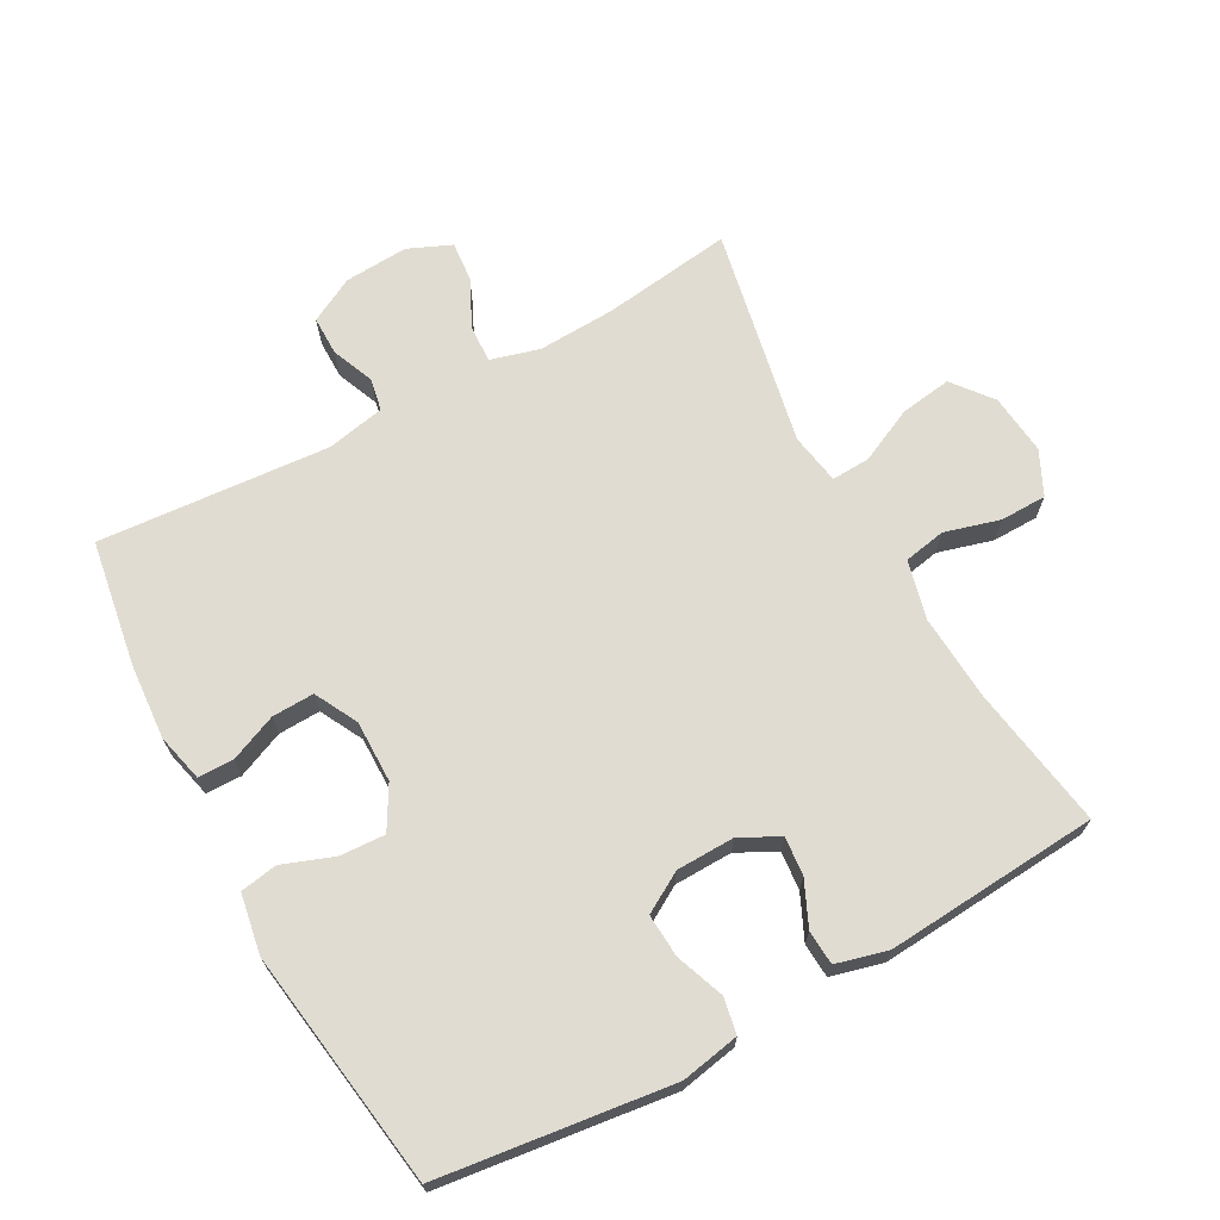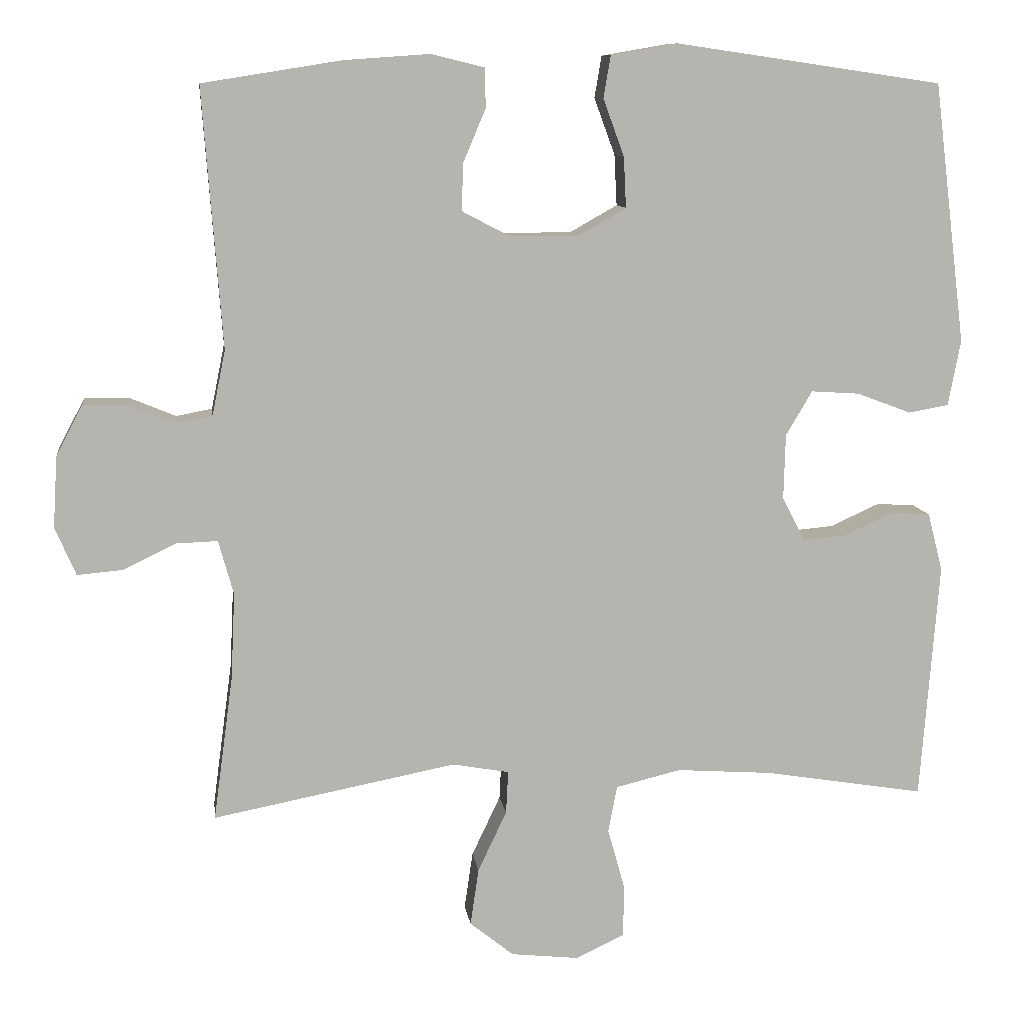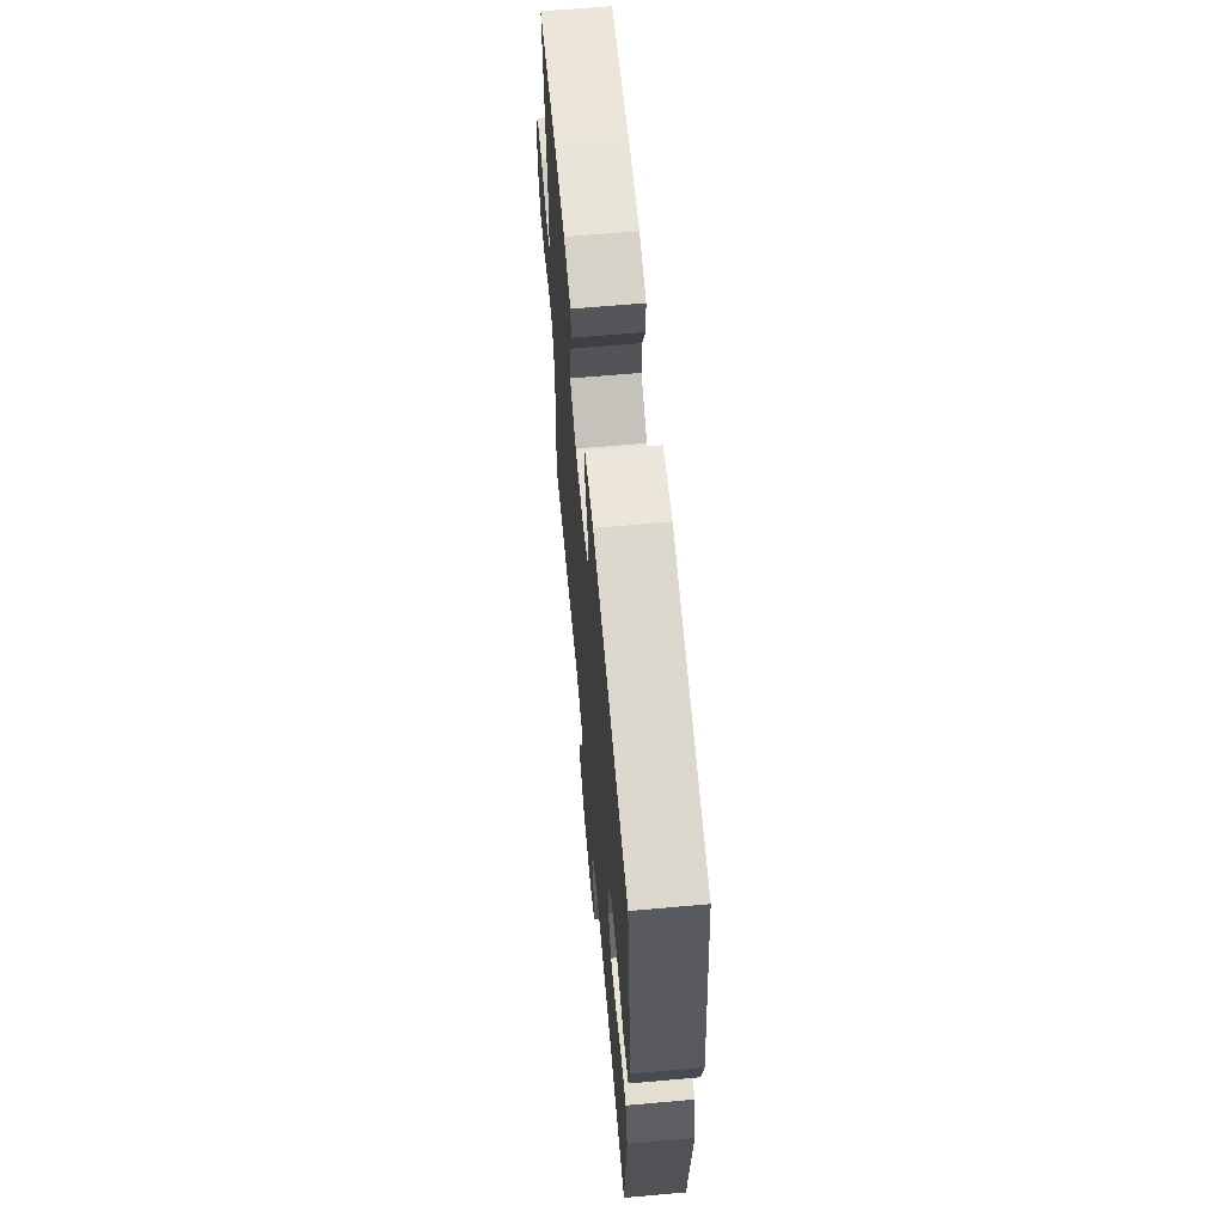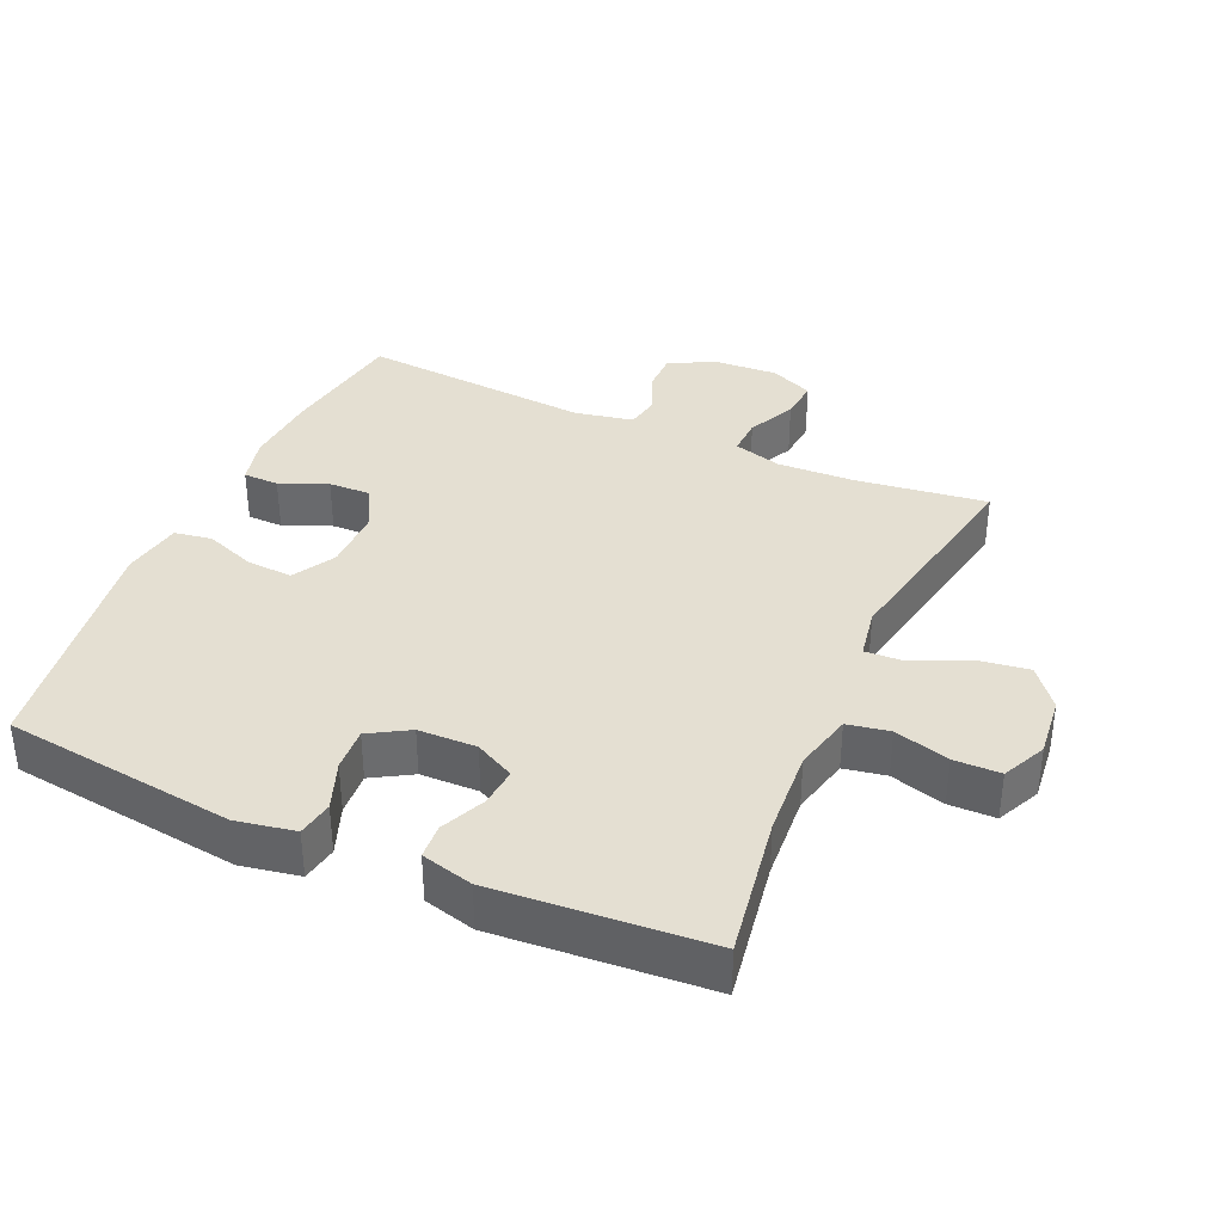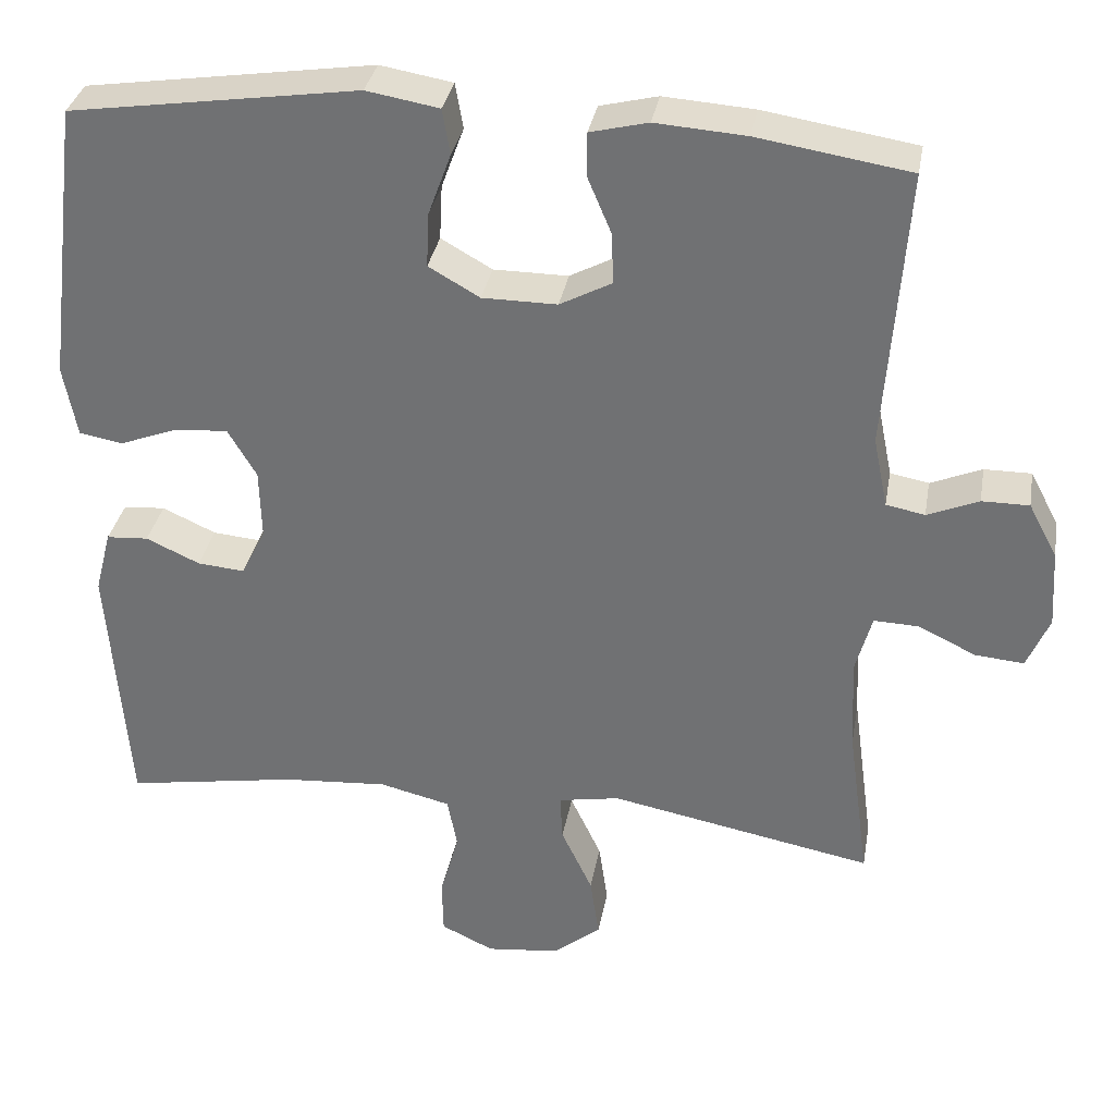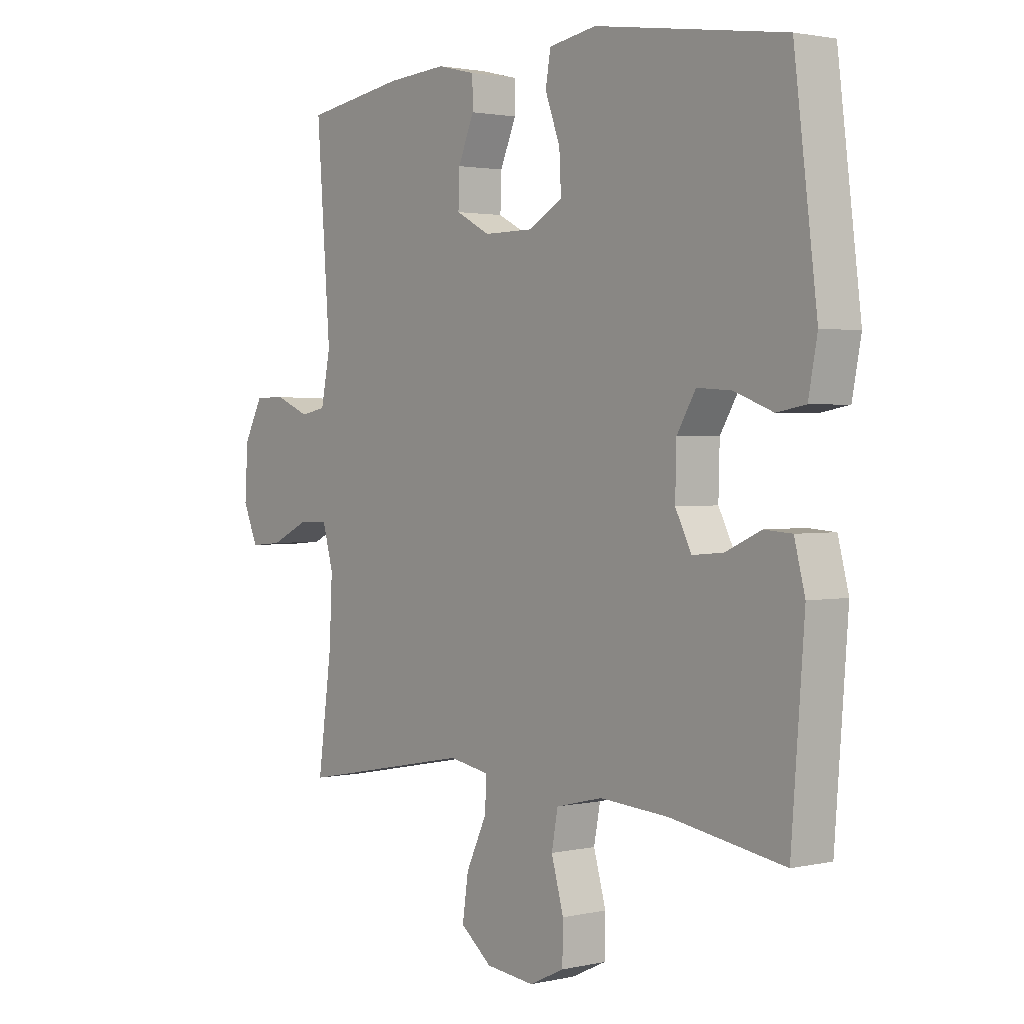
<metadata>
{"format":"obj","ext":"obj","renderer":"f3d","projection":"perspective","resolution":1024,"background":"white","views":[{"elev":69.0,"azim":61.4,"up":"+Y"},{"elev":9.9,"azim":-7.4,"up":"+Z"},{"elev":64.2,"azim":84.9,"up":"+Z"},{"elev":36.9,"azim":114.0,"up":"+Y"},{"elev":33.2,"azim":-170.1,"up":"+Z"},{"elev":1.9,"azim":51.3,"up":"+Z"}]}
</metadata>
<code>
o path5608
v 0.5478 0.0375 -0.1592
v 0.5274 0.0375 -0.08022
v 0.4747 0.0375 -0.07666
v 0.407 0.0375 -0.1074
v 0.3479 0.0375 -0.1128
v 0.3172 0.0375 -0.05254
v 0.3194 0.0375 0.0362
v 0.3554 0.0375 0.0969
v 0.4212 0.0375 0.09263
v 0.4949 0.0375 0.06488
v 0.5498 0.0375 0.07472
v 0.5667 0.0375 0.1639
v 0.523 0.0375 0.5178
v 0.1604 0.0375 0.5709
v 0.06922 0.0375 0.5552
v 0.05952 0.0375 0.4982
v 0.088 0.0375 0.4206
v 0.09148 0.0375 0.3515
v 0.02703 0.0375 0.3148
v -0.06714 0.0375 0.3144
v -0.1325 0.0375 0.3488
v -0.1302 0.0375 0.4128
v -0.09985 0.0375 0.4847
v -0.1005 0.0375 0.5388
v -0.1734 0.0375 0.5565
v -0.2873 0.0375 0.5484
v -0.4789 0.0375 0.5178
v -0.4527 0.0375 0.1655
v -0.4707 0.0375 0.07702
v -0.5195 0.0375 0.06761
v -0.584 0.0375 0.09427
v -0.6434 0.0375 0.0945
v -0.6796 0.0375 0.02619
v -0.6856 0.0375 -0.07092
v -0.6573 0.0375 -0.1367
v -0.596 0.0375 -0.1313
v -0.5236 0.0375 -0.09647
v -0.4672 0.0375 -0.09439
v -0.4466 0.0375 -0.1682
v -0.4521 0.0375 -0.2856
v -0.4789 0.0375 -0.4839
v -0.1471 0.0375 -0.4196
v -0.06969 0.0375 -0.4333
v -0.07273 0.0375 -0.492
v -0.1119 0.0375 -0.5751
v -0.1234 0.0375 -0.6531
v -0.06358 0.0375 -0.701
v 0.02897 0.0375 -0.711
v 0.09539 0.0375 -0.6795
v 0.09665 0.0375 -0.6088
v 0.07317 0.0375 -0.5252
v 0.08528 0.0375 -0.461
v 0.1743 0.0375 -0.4394
v 0.3057 0.0375 -0.4484
v 0.523 0.0375 -0.4839
v 0.5478 -0.0375 -0.1592
v 0.5274 -0.0375 -0.08022
v 0.4747 -0.0375 -0.07666
v 0.407 -0.0375 -0.1074
v 0.3479 -0.0375 -0.1128
v 0.3172 -0.0375 -0.05254
v 0.3194 -0.0375 0.0362
v 0.3554 -0.0375 0.0969
v 0.4212 -0.0375 0.09263
v 0.4949 -0.0375 0.06488
v 0.5498 -0.0375 0.07472
v 0.5667 -0.0375 0.1639
v 0.523 -0.0375 0.5178
v 0.1604 -0.0375 0.5709
v 0.06922 -0.0375 0.5552
v 0.05952 -0.0375 0.4982
v 0.088 -0.0375 0.4206
v 0.09148 -0.0375 0.3515
v 0.02703 -0.0375 0.3148
v -0.06714 -0.0375 0.3144
v -0.1325 -0.0375 0.3488
v -0.1302 -0.0375 0.4128
v -0.09985 -0.0375 0.4847
v -0.1005 -0.0375 0.5388
v -0.1734 -0.0375 0.5565
v -0.2873 -0.0375 0.5484
v -0.4789 -0.0375 0.5178
v -0.4527 -0.0375 0.1655
v -0.4707 -0.0375 0.07702
v -0.5195 -0.0375 0.06761
v -0.584 -0.0375 0.09427
v -0.6434 -0.0375 0.0945
v -0.6796 -0.0375 0.02619
v -0.6856 -0.0375 -0.07092
v -0.6573 -0.0375 -0.1367
v -0.596 -0.0375 -0.1313
v -0.5236 -0.0375 -0.09647
v -0.4672 -0.0375 -0.09439
v -0.4466 -0.0375 -0.1682
v -0.4521 -0.0375 -0.2856
v -0.4789 -0.0375 -0.4839
v -0.1471 -0.0375 -0.4196
v -0.06969 -0.0375 -0.4333
v -0.07273 -0.0375 -0.492
v -0.1119 -0.0375 -0.5751
v -0.1234 -0.0375 -0.6531
v -0.06358 -0.0375 -0.701
v 0.02897 -0.0375 -0.711
v 0.09539 -0.0375 -0.6795
v 0.09665 -0.0375 -0.6088
v 0.07317 -0.0375 -0.5252
v 0.08528 -0.0375 -0.461
v 0.1743 -0.0375 -0.4394
v 0.3057 -0.0375 -0.4484
v 0.523 -0.0375 -0.4839
v -0.06358 0.0375 -0.701
v 0.02897 0.0375 -0.711
v 0.09539 0.0375 -0.6795
v 0.09539 0.0375 -0.6795
v -0.1234 0.0375 -0.6531
v 0.09665 0.0375 -0.6088
v -0.1119 0.0375 -0.5751
v 0.07317 0.0375 -0.5252
v -0.07273 0.0375 -0.492
v 0.08528 0.0375 -0.461
v 0.08528 0.0375 -0.461
v -0.06969 0.0375 -0.4333
v -0.06969 0.0375 -0.4333
v 0.3057 0.0375 -0.4484
v 0.523 0.0375 -0.4839
v 0.523 0.0375 -0.4839
v 0.1743 0.0375 -0.4394
v -0.4789 0.0375 -0.4839
v -0.4789 0.0375 -0.4839
v -0.1471 0.0375 -0.4196
v -0.4521 0.0375 -0.2856
v -0.4466 0.0375 -0.1682
v 0.5478 0.0375 -0.1592
v -0.4672 0.0375 -0.09439
v -0.4672 0.0375 -0.09439
v 0.407 0.0375 -0.1074
v 0.3479 0.0375 -0.1128
v 0.3479 0.0375 -0.1128
v 0.5274 0.0375 -0.08022
v 0.5274 0.0375 -0.08022
v -0.6856 0.0375 -0.07092
v -0.6573 0.0375 -0.1367
v -0.6573 0.0375 -0.1367
v -0.596 0.0375 -0.1313
v -0.5236 0.0375 -0.09647
v 0.3172 0.0375 -0.05254
v 0.4747 0.0375 -0.07666
v -0.6796 0.0375 0.02619
v 0.3194 0.0375 0.0362
v -0.6434 0.0375 0.0945
v -0.6434 0.0375 0.0945
v 0.3554 0.0375 0.0969
v 0.3554 0.0375 0.0969
v 0.4212 0.0375 0.09263
v 0.4949 0.0375 0.06488
v 0.5498 0.0375 0.07472
v 0.5498 0.0375 0.07472
v -0.584 0.0375 0.09427
v -0.5195 0.0375 0.06761
v -0.4707 0.0375 0.07702
v -0.4707 0.0375 0.07702
v 0.5667 0.0375 0.1639
v -0.4527 0.0375 0.1655
v 0.02703 0.0375 0.3148
v -0.06714 0.0375 0.3144
v -0.1325 0.0375 0.3488
v -0.1325 0.0375 0.3488
v 0.09148 0.0375 0.3515
v 0.09148 0.0375 0.3515
v -0.1302 0.0375 0.4128
v 0.088 0.0375 0.4206
v -0.09985 0.0375 0.4847
v -0.4789 0.0375 0.5178
v -0.4789 0.0375 0.5178
v 0.05952 0.0375 0.4982
v -0.1005 0.0375 0.5388
v -0.1005 0.0375 0.5388
v 0.523 0.0375 0.5178
v 0.523 0.0375 0.5178
v 0.06922 0.0375 0.5552
v 0.06922 0.0375 0.5552
v -0.2873 0.0375 0.5484
v -0.1734 0.0375 0.5565
v 0.1604 0.0375 0.5709
v -0.06358 -0.0375 -0.701
v 0.02897 -0.0375 -0.711
v 0.09539 -0.0375 -0.6795
v 0.09539 -0.0375 -0.6795
v -0.1234 -0.0375 -0.6531
v 0.09665 -0.0375 -0.6088
v -0.1119 -0.0375 -0.5751
v 0.07317 -0.0375 -0.5252
v -0.07273 -0.0375 -0.492
v 0.08528 -0.0375 -0.461
v 0.08528 -0.0375 -0.461
v -0.06969 -0.0375 -0.4333
v -0.06969 -0.0375 -0.4333
v 0.3057 -0.0375 -0.4484
v 0.523 -0.0375 -0.4839
v 0.523 -0.0375 -0.4839
v 0.1743 -0.0375 -0.4394
v -0.4789 -0.0375 -0.4839
v -0.4789 -0.0375 -0.4839
v -0.1471 -0.0375 -0.4196
v -0.4521 -0.0375 -0.2856
v -0.4466 -0.0375 -0.1682
v 0.5478 -0.0375 -0.1592
v -0.4672 -0.0375 -0.09439
v -0.4672 -0.0375 -0.09439
v 0.407 -0.0375 -0.1074
v 0.3479 -0.0375 -0.1128
v 0.3479 -0.0375 -0.1128
v 0.5274 -0.0375 -0.08022
v 0.5274 -0.0375 -0.08022
v -0.6856 -0.0375 -0.07092
v -0.6573 -0.0375 -0.1367
v -0.6573 -0.0375 -0.1367
v -0.596 -0.0375 -0.1313
v -0.5236 -0.0375 -0.09647
v 0.3172 -0.0375 -0.05254
v 0.4747 -0.0375 -0.07666
v -0.6796 -0.0375 0.02619
v 0.3194 -0.0375 0.0362
v -0.6434 -0.0375 0.0945
v -0.6434 -0.0375 0.0945
v 0.3554 -0.0375 0.0969
v 0.3554 -0.0375 0.0969
v 0.4212 -0.0375 0.09263
v 0.4949 -0.0375 0.06488
v 0.5498 -0.0375 0.07472
v 0.5498 -0.0375 0.07472
v -0.584 -0.0375 0.09427
v -0.5195 -0.0375 0.06761
v -0.4707 -0.0375 0.07702
v -0.4707 -0.0375 0.07702
v 0.5667 -0.0375 0.1639
v -0.4527 -0.0375 0.1655
v 0.02703 -0.0375 0.3148
v -0.06714 -0.0375 0.3144
v -0.1325 -0.0375 0.3488
v -0.1325 -0.0375 0.3488
v 0.09148 -0.0375 0.3515
v 0.09148 -0.0375 0.3515
v -0.1302 -0.0375 0.4128
v 0.088 -0.0375 0.4206
v -0.09985 -0.0375 0.4847
v -0.4789 -0.0375 0.5178
v -0.4789 -0.0375 0.5178
v 0.05952 -0.0375 0.4982
v -0.1005 -0.0375 0.5388
v -0.1005 -0.0375 0.5388
v 0.523 -0.0375 0.5178
v 0.523 -0.0375 0.5178
v 0.06922 -0.0375 0.5552
v 0.06922 -0.0375 0.5552
v -0.2873 -0.0375 0.5484
v -0.1734 -0.0375 0.5565
v 0.1604 -0.0375 0.5709
f 220 196 194
f 219 233 222
f 204 239 206
f 226 228 236
f 190 185 186
f 194 193 192
f 249 258 254
f 222 232 224
f 213 221 207
f 226 242 223
f 218 215 216
f 193 191 192
f 258 245 252
f 219 215 218
f 222 233 232
f 211 220 201
f 240 237 239
f 194 196 193
f 237 240 256
f 190 186 187
f 246 257 244
f 207 210 198
f 220 204 196
f 204 205 202
f 252 226 236
f 256 244 257
f 244 256 240
f 223 242 238
f 223 238 220
f 185 191 189
f 192 191 190
f 220 238 239
f 204 206 205
f 239 234 208
f 242 252 245
f 237 256 247
f 219 222 215
f 220 239 204
f 234 233 208
f 191 185 190
f 230 236 229
f 198 211 201
f 252 242 226
f 250 257 246
f 210 211 198
f 239 237 234
f 245 258 249
f 201 220 194
f 207 198 199
f 229 236 228
f 208 233 219
f 206 239 208
f 210 207 221
f 47 48 103 102
f 48 114 188 103
f 46 47 102 101
f 49 50 105 104
f 45 46 101 100
f 50 51 106 105
f 44 45 100 99
f 51 121 195 106
f 123 44 99 197
f 54 126 200 109
f 52 53 108 107
f 53 54 109 108
f 129 42 97 203
f 42 43 98 97
f 40 41 96 95
f 39 40 95 94
f 55 1 56 110
f 135 39 94 209
f 4 138 212 59
f 1 140 214 56
f 34 143 217 89
f 35 36 91 90
f 36 37 92 91
f 5 6 61 60
f 3 4 59 58
f 2 3 58 57
f 37 38 93 92
f 33 34 89 88
f 6 7 62 61
f 151 33 88 225
f 7 153 227 62
f 9 10 65 64
f 10 157 231 65
f 31 32 87 86
f 30 31 86 85
f 161 30 85 235
f 11 12 67 66
f 28 29 84 83
f 8 9 64 63
f 19 20 75 74
f 20 167 241 75
f 169 19 74 243
f 21 22 77 76
f 17 18 73 72
f 22 23 78 77
f 174 28 83 248
f 16 17 72 71
f 23 177 251 78
f 12 179 253 67
f 181 16 71 255
f 26 27 82 81
f 25 26 81 80
f 24 25 80 79
f 14 15 70 69
f 13 14 69 68
f 146 120 122
f 145 148 159
f 130 132 165
f 152 162 154
f 116 112 111
f 120 118 119
f 175 180 184
f 148 150 158
f 139 133 147
f 152 149 168
f 144 142 141
f 119 118 117
f 184 178 171
f 145 144 141
f 148 158 159
f 137 127 146
f 166 165 163
f 120 119 122
f 163 182 166
f 116 113 112
f 172 170 183
f 133 124 136
f 146 122 130
f 130 128 131
f 178 162 152
f 182 183 170
f 170 166 182
f 149 164 168
f 149 146 164
f 111 115 117
f 118 116 117
f 146 165 164
f 130 131 132
f 165 134 160
f 168 171 178
f 163 173 182
f 145 141 148
f 146 130 165
f 160 134 159
f 117 116 111
f 156 155 162
f 124 127 137
f 178 152 168
f 176 172 183
f 136 124 137
f 165 160 163
f 171 175 184
f 127 120 146
f 133 125 124
f 155 154 162
f 134 145 159
f 132 134 165
f 136 147 133

</code>
